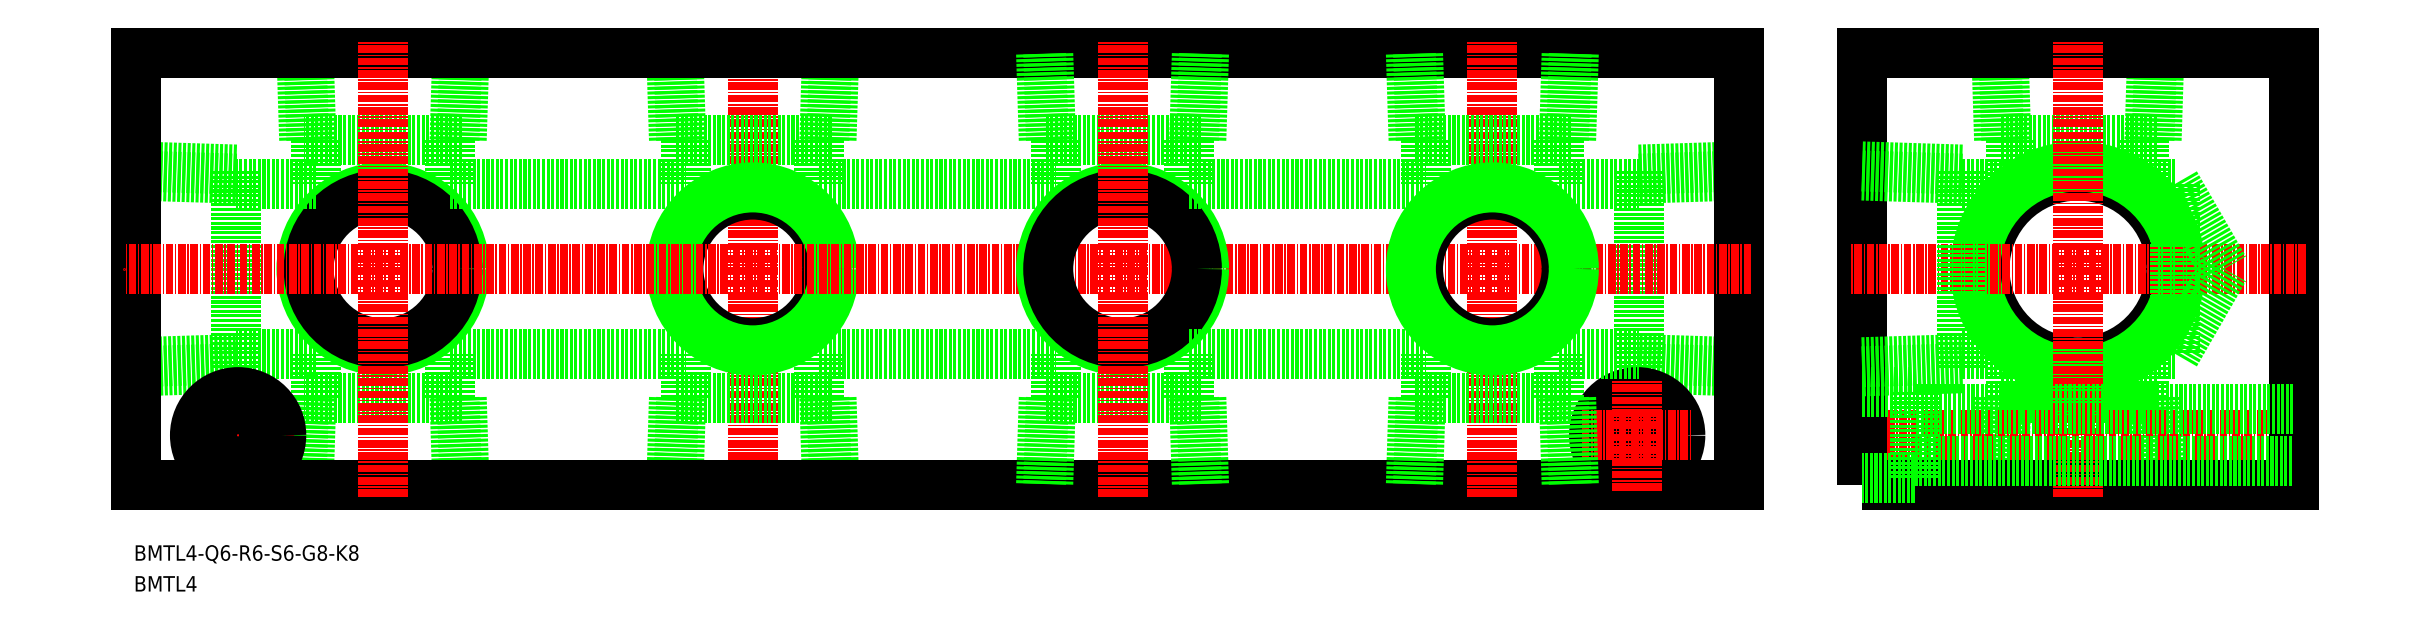
<metadata>
{"format":"dxf","ext":"dxf","renderer":"ezdxf+matplotlib","layout":"modelspace","background":"white","min_lineweight":24,"dpi":150}
</metadata>
<code>
0
SECTION
2
ENTITIES
0
TEXT
8
0
10
28.58
20
101.1
30
0
40
2.5
1
BMTL4-Q6-R6-S6-G8-K8
11
28.58
21
102.4
31
0
73
     2
0
TEXT
8
0
10
28.58
20
96.15
30
0
40
2.5
1
BMTL4
11
28.58
21
97.4
31
0
73
     2
0
LINE
8
0
10
139.8
20
134.7
30
0
11
178.2
21
134.7
31
0
0
LINE
8
0
10
139.8
20
162.3
30
0
11
178.2
21
162.3
31
0
0
LINE
8
CENTER
10
129
20
111.5
30
0
11
129
21
185.5
31
0
0
CIRCLE
8
0
10
129
20
148.5
30
0
40
12.06
0
CIRCLE
8
0
10
129
20
148.5
30
0
40
13.22
0
LINE
8
0
10
141.8
20
169.4
30
0
11
142.2
21
183.5
31
0
0
LINE
8
0
10
140.6
20
169.4
30
0
11
141.1
21
183.5
31
0
0
LINE
8
0
10
116.2
20
169.4
30
0
11
115.8
21
183.5
31
0
0
LINE
8
0
10
117.4
20
169.4
30
0
11
116.9
21
183.5
31
0
0
LINE
8
0
10
141.8
20
169.4
30
0
11
116.2
21
169.4
31
0
0
LINE
8
0
10
118.2
20
169.4
30
0
11
118.2
21
162.3
31
0
0
LINE
8
0
10
139.8
20
169.4
30
0
11
139.8
21
162.3
31
0
0
LINE
8
0
10
141.8
20
127.6
30
0
11
116.2
21
127.6
31
0
0
LINE
8
0
10
140.6
20
127.6
30
0
11
141.1
21
113.5
31
0
0
LINE
8
0
10
141.8
20
127.6
30
0
11
142.2
21
113.5
31
0
0
LINE
8
0
10
117.4
20
127.6
30
0
11
116.9
21
113.5
31
0
0
LINE
8
0
10
116.2
20
127.6
30
0
11
115.8
21
113.5
31
0
0
LINE
8
0
10
139.8
20
127.6
30
0
11
139.8
21
134.7
31
0
0
LINE
8
0
10
118.2
20
127.6
30
0
11
118.2
21
134.7
31
0
0
LINE
8
0
10
359.8
20
134.7
30
0
11
354.8
21
134.7
31
0
0
LINE
8
0
10
354.8
20
127.6
30
0
11
354.8
21
134.7
31
0
0
LINE
8
0
10
333.2
20
134.7
30
0
11
325.2
21
134.7
31
0
0
LINE
8
0
10
333.2
20
162.3
30
0
11
325.2
21
162.3
31
0
0
LINE
8
0
10
58.2
20
134.7
30
0
11
45.2
21
134.7
31
0
0
LINE
8
0
10
58.2
20
127.6
30
0
11
58.2
21
134.7
31
0
0
LINE
8
0
10
79.8
20
134.7
30
0
11
118.2
21
134.7
31
0
0
LINE
8
0
10
79.8
20
127.6
30
0
11
79.8
21
134.7
31
0
0
LINE
8
0
10
56.22
20
127.6
30
0
11
55.78
21
113.5
31
0
0
LINE
8
0
10
57.38
20
127.6
30
0
11
56.94
21
113.5
31
0
0
LINE
8
0
10
81.78
20
127.6
30
0
11
82.22
21
113.5
31
0
0
LINE
8
0
10
80.62
20
127.6
30
0
11
81.06
21
113.5
31
0
0
LINE
8
0
10
81.78
20
127.6
30
0
11
56.22
21
127.6
31
0
0
LINE
8
0
10
331.2
20
127.6
30
0
11
330.8
21
113.5
31
0
0
LINE
8
0
10
332.4
20
127.6
30
0
11
331.9
21
113.5
31
0
0
LINE
8
0
10
333.2
20
127.6
30
0
11
333.2
21
134.7
31
0
0
LINE
8
0
10
356.8
20
127.6
30
0
11
357.2
21
113.5
31
0
0
LINE
8
0
10
355.6
20
127.6
30
0
11
356.1
21
113.5
31
0
0
LINE
8
0
10
356.8
20
127.6
30
0
11
331.2
21
127.6
31
0
0
LINE
8
0
10
333.2
20
169.4
30
0
11
333.2
21
162.3
31
0
0
LINE
8
0
10
354.8
20
169.4
30
0
11
354.8
21
162.3
31
0
0
LINE
8
0
10
79.8
20
169.4
30
0
11
79.8
21
162.3
31
0
0
LINE
8
0
10
58.2
20
169.4
30
0
11
58.2
21
162.3
31
0
0
LINE
8
0
10
356.8
20
169.4
30
0
11
331.2
21
169.4
31
0
0
LINE
8
0
10
332.4
20
169.4
30
0
11
331.9
21
183.5
31
0
0
LINE
8
0
10
331.2
20
169.4
30
0
11
330.8
21
183.5
31
0
0
LINE
8
0
10
355.6
20
169.4
30
0
11
356.1
21
183.5
31
0
0
LINE
8
0
10
356.8
20
169.4
30
0
11
357.2
21
183.5
31
0
0
LINE
8
0
10
81.78
20
169.4
30
0
11
56.22
21
169.4
31
0
0
LINE
8
0
10
57.38
20
169.4
30
0
11
56.94
21
183.5
31
0
0
LINE
8
0
10
56.22
20
169.4
30
0
11
55.78
21
183.5
31
0
0
LINE
8
0
10
80.62
20
169.4
30
0
11
81.06
21
183.5
31
0
0
LINE
8
0
10
81.78
20
169.4
30
0
11
82.22
21
183.5
31
0
0
CIRCLE
8
0
10
344
20
148.5
30
0
40
15.15
0
CIRCLE
8
0
10
344
20
148.5
30
0
40
16.62
0
CIRCLE
8
0
10
69
20
148.5
30
0
40
13.22
0
CIRCLE
8
0
10
69
20
148.5
30
0
40
12.06
0
LINE
8
0
10
79.8
20
162.3
30
0
11
118.2
21
162.3
31
0
0
LINE
8
0
10
289
20
131.9
30
0
11
272.8
21
132.4
31
0
0
LINE
8
0
10
272.8
20
164.6
30
0
11
289
21
165.1
31
0
0
LINE
8
0
10
289
20
133.4
30
0
11
272.8
21
133.9
31
0
0
LINE
8
0
10
272.8
20
163.1
30
0
11
289
21
163.6
31
0
0
LINE
8
0
10
272.8
20
132.4
30
0
11
272.8
21
164.6
31
0
0
LINE
8
0
10
58.2
20
162.3
30
0
11
45.2
21
162.3
31
0
0
LINE
8
0
10
45.2
20
132.4
30
0
11
45.2
21
164.6
31
0
0
LINE
8
0
10
45.2
20
163.1
30
0
11
29
21
163.6
31
0
0
LINE
8
0
10
29
20
133.4
30
0
11
45.2
21
133.9
31
0
0
LINE
8
0
10
45.2
20
164.6
30
0
11
29
21
165.1
31
0
0
LINE
8
0
10
29
20
131.9
30
0
11
45.2
21
132.4
31
0
0
LINE
8
CENTER
10
307
20
121.5
30
0
11
381
21
121.5
31
0
0
LINE
8
0
10
289
20
113.5
30
0
11
29
21
113.5
31
0
0
LINE
8
0
10
29
20
183.5
30
0
11
289
21
183.5
31
0
0
LINE
8
0
10
29
20
113.5
30
0
11
29
21
183.5
31
0
0
LINE
8
CENTER
10
45.5
20
112.5
30
0
11
45.5
21
130.5
31
0
0
LINE
8
CENTER
10
69
20
111.5
30
0
11
69
21
185.5
31
0
0
LINE
8
CENTER
10
54.5
20
121.5
30
0
11
36.5
21
121.5
31
0
0
LINE
8
0
10
289
20
113.5
30
0
11
289
21
183.5
31
0
0
POLYLINE
8
0
66
     1
10
0
20
0
30
0
70
     1
0
VERTEX
8
0
10
309
20
113.5
30
0
0
VERTEX
8
0
10
379
20
113.5
30
0
0
VERTEX
8
0
10
379
20
183.5
30
0
0
VERTEX
8
0
10
309
20
183.5
30
0
0
SEQEND
8
0
0
LINE
8
CENTER
10
381
20
148.5
30
0
11
307
21
148.5
31
0
0
LINE
8
CENTER
10
344
20
111.5
30
0
11
344
21
185.5
31
0
0
LINE
8
CENTER
10
291
20
148.5
30
0
11
27
21
148.5
31
0
0
LINE
8
0
10
309
20
131.9
30
0
11
325.2
21
132.4
31
0
0
LINE
8
0
10
325.2
20
164.6
30
0
11
309
21
165.1
31
0
0
LINE
8
0
10
309
20
133.4
30
0
11
325.2
21
133.9
31
0
0
LINE
8
0
10
325.2
20
163.1
30
0
11
309
21
163.6
31
0
0
LINE
8
0
10
325.2
20
132.4
30
0
11
325.2
21
164.6
31
0
0
LINE
8
0
10
359.8
20
162.3
30
0
11
367.8
21
148.5
31
0
0
LINE
8
0
10
359.8
20
134.7
30
0
11
367.8
21
148.5
31
0
0
LINE
8
0
10
359.8
20
162.3
30
0
11
354.8
21
162.3
31
0
0
LINE
8
0
10
359.8
20
162.3
30
0
11
359.8
21
134.7
31
0
0
CIRCLE
8
0
10
45.5
20
121.5
30
0
40
4.25
0
CIRCLE
8
0
10
45.5
20
121.5
30
0
40
7
0
CIRCLE
8
0
10
272.5
20
121.5
30
0
40
7
0
CIRCLE
8
0
10
272.5
20
121.5
30
0
40
4.25
0
LINE
8
CENTER
10
263.5
20
121.5
30
0
11
281.5
21
121.5
31
0
0
LINE
8
CENTER
10
272.5
20
112.5
30
0
11
272.5
21
130.5
31
0
0
LINE
8
0
10
309
20
128.5
30
0
11
317.5
21
128.5
31
0
0
LINE
8
0
10
317.5
20
128.5
30
0
11
317.5
21
114.5
31
0
0
LINE
8
0
10
317.5
20
114.5
30
0
11
309
21
114.5
31
0
0
LINE
8
0
10
317.5
20
117.3
30
0
11
379
21
117.3
31
0
0
LINE
8
0
10
379
20
125.8
30
0
11
317.5
21
125.8
31
0
0
LINE
8
0
10
178.2
20
127.6
30
0
11
178.2
21
134.7
31
0
0
LINE
8
0
10
199.8
20
127.6
30
0
11
199.8
21
134.7
31
0
0
LINE
8
0
10
176.2
20
127.6
30
0
11
175.8
21
113.5
31
0
0
LINE
8
0
10
177.4
20
127.6
30
0
11
176.9
21
113.5
31
0
0
LINE
8
0
10
201.8
20
127.6
30
0
11
202.2
21
113.5
31
0
0
LINE
8
0
10
200.6
20
127.6
30
0
11
201.1
21
113.5
31
0
0
LINE
8
0
10
201.8
20
127.6
30
0
11
176.2
21
127.6
31
0
0
LINE
8
0
10
199.8
20
169.4
30
0
11
199.8
21
162.3
31
0
0
LINE
8
0
10
178.2
20
169.4
30
0
11
178.2
21
162.3
31
0
0
LINE
8
0
10
201.8
20
169.4
30
0
11
176.2
21
169.4
31
0
0
LINE
8
0
10
177.4
20
169.4
30
0
11
176.9
21
183.5
31
0
0
LINE
8
0
10
176.2
20
169.4
30
0
11
175.8
21
183.5
31
0
0
LINE
8
0
10
200.6
20
169.4
30
0
11
201.1
21
183.5
31
0
0
LINE
8
0
10
201.8
20
169.4
30
0
11
202.2
21
183.5
31
0
0
CIRCLE
8
0
10
189
20
148.5
30
0
40
13.22
0
CIRCLE
8
0
10
189
20
148.5
30
0
40
12.06
0
LINE
8
CENTER
10
189
20
111.5
30
0
11
189
21
185.5
31
0
0
LINE
8
0
10
199.8
20
162.3
30
0
11
238.2
21
162.3
31
0
0
LINE
8
0
10
199.8
20
134.7
30
0
11
238.2
21
134.7
31
0
0
LINE
8
CENTER
10
249
20
111.5
30
0
11
249
21
185.5
31
0
0
CIRCLE
8
0
10
249
20
148.5
30
0
40
12.06
0
CIRCLE
8
0
10
249
20
148.5
30
0
40
13.22
0
LINE
8
0
10
261.8
20
169.4
30
0
11
262.2
21
183.5
31
0
0
LINE
8
0
10
260.6
20
169.4
30
0
11
261.1
21
183.5
31
0
0
LINE
8
0
10
236.2
20
169.4
30
0
11
235.8
21
183.5
31
0
0
LINE
8
0
10
237.4
20
169.4
30
0
11
236.9
21
183.5
31
0
0
LINE
8
0
10
261.8
20
169.4
30
0
11
236.2
21
169.4
31
0
0
LINE
8
0
10
238.2
20
169.4
30
0
11
238.2
21
162.3
31
0
0
LINE
8
0
10
259.8
20
169.4
30
0
11
259.8
21
162.3
31
0
0
LINE
8
0
10
261.8
20
127.6
30
0
11
236.2
21
127.6
31
0
0
LINE
8
0
10
260.6
20
127.6
30
0
11
261.1
21
113.5
31
0
0
LINE
8
0
10
261.8
20
127.6
30
0
11
262.2
21
113.5
31
0
0
LINE
8
0
10
237.4
20
127.6
30
0
11
236.9
21
113.5
31
0
0
LINE
8
0
10
236.2
20
127.6
30
0
11
235.8
21
113.5
31
0
0
LINE
8
0
10
259.8
20
127.6
30
0
11
259.8
21
134.7
31
0
0
LINE
8
0
10
238.2
20
127.6
30
0
11
238.2
21
134.7
31
0
0
LINE
8
0
10
259.8
20
134.7
30
0
11
272.8
21
134.7
31
0
0
LINE
8
0
10
259.8
20
162.3
30
0
11
272.8
21
162.3
31
0
0
ENDSEC
0
EOF

</code>
